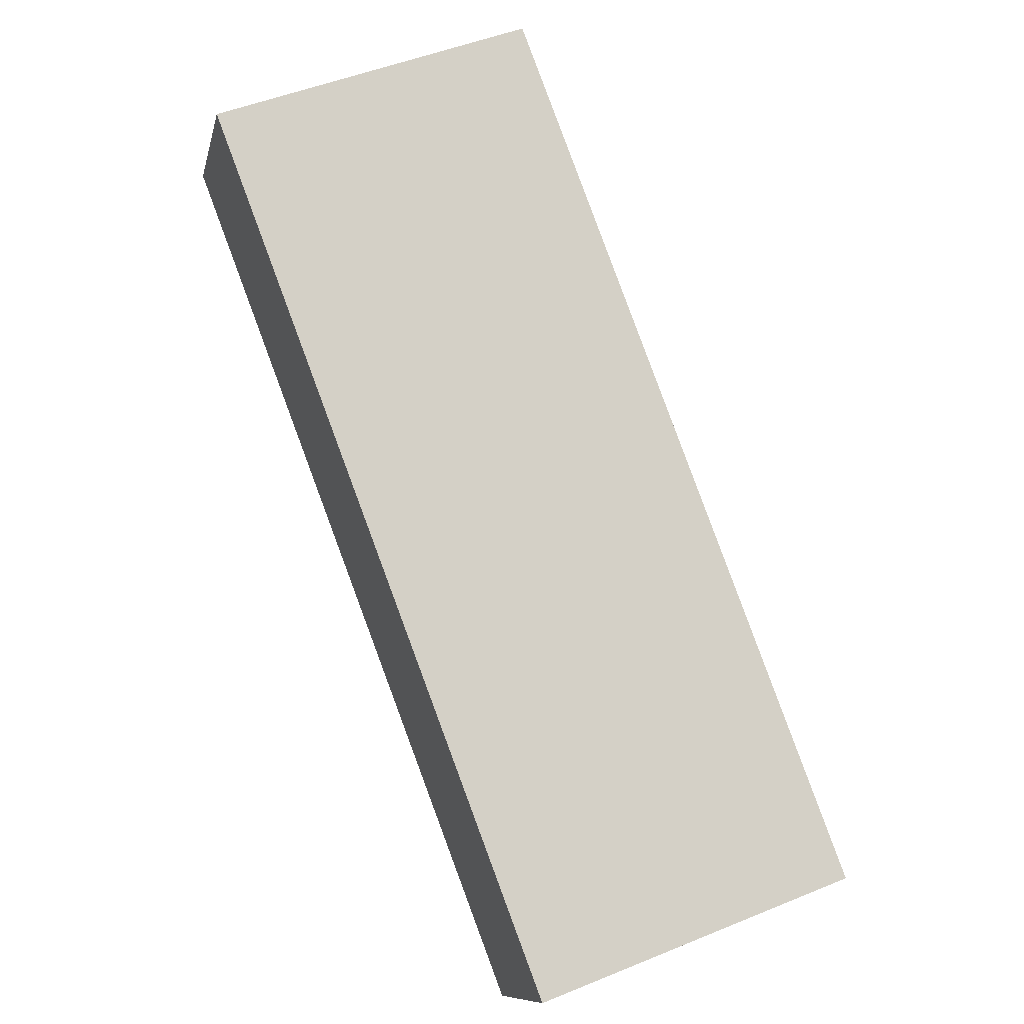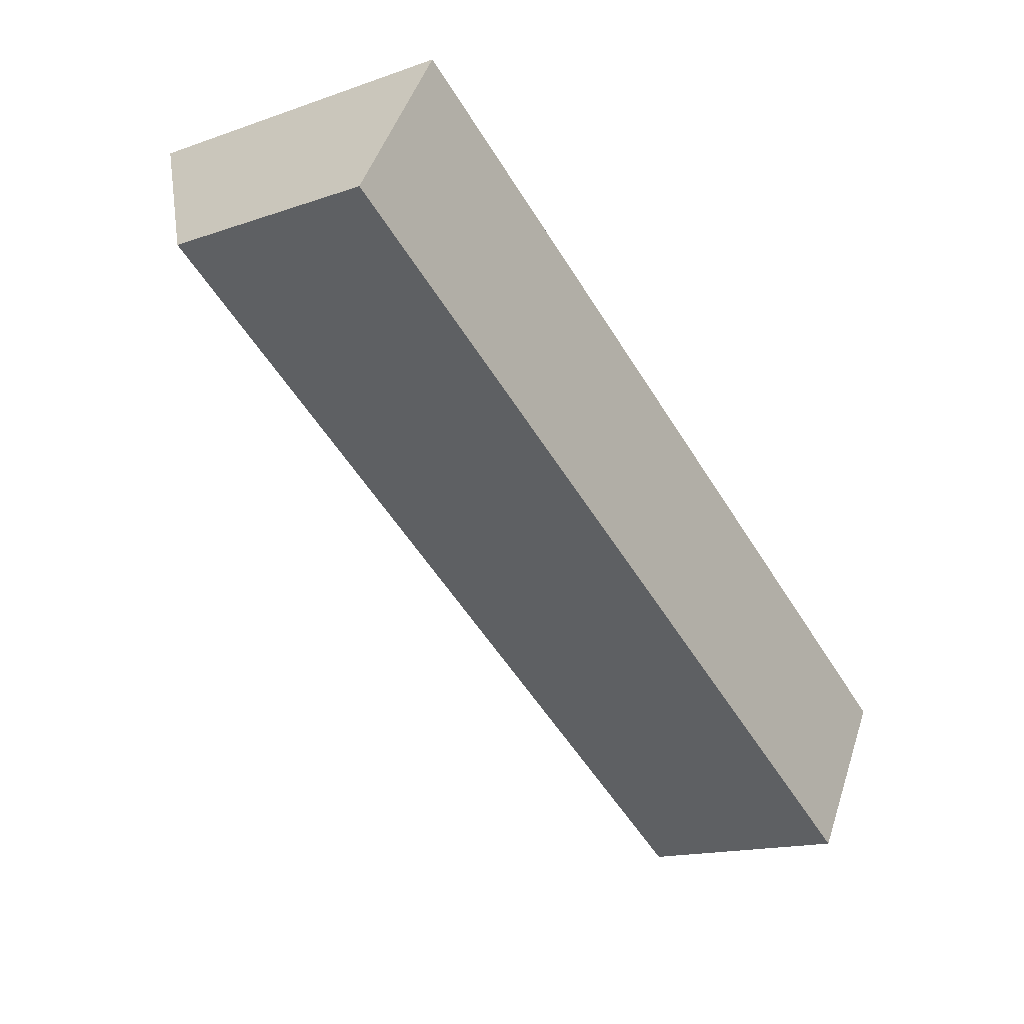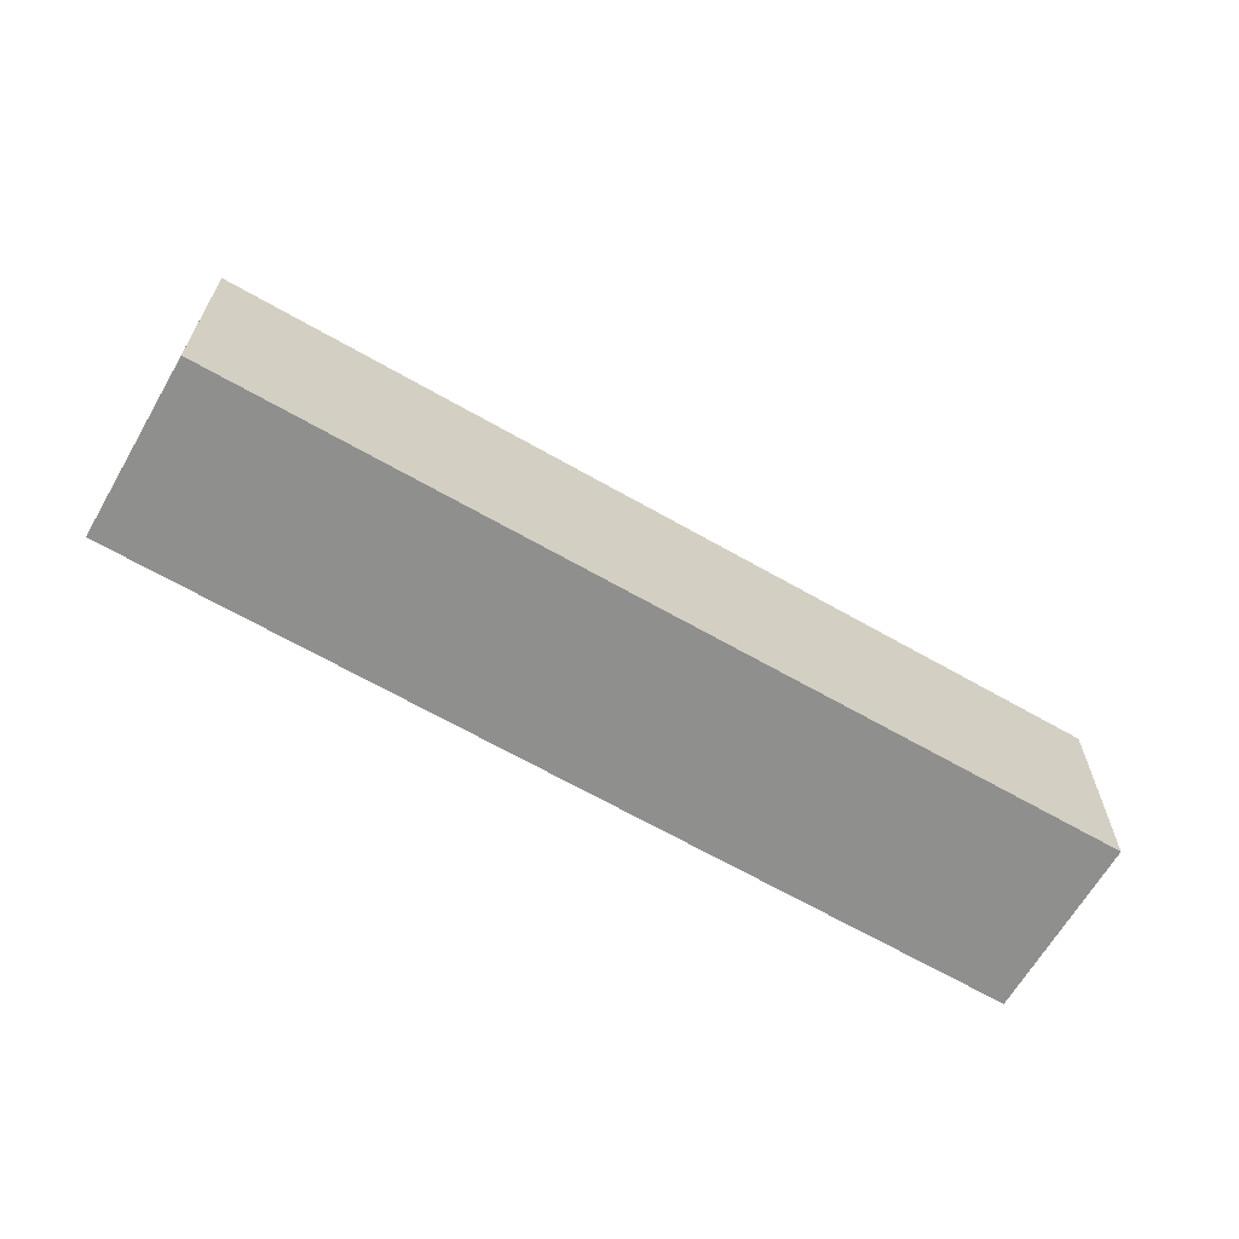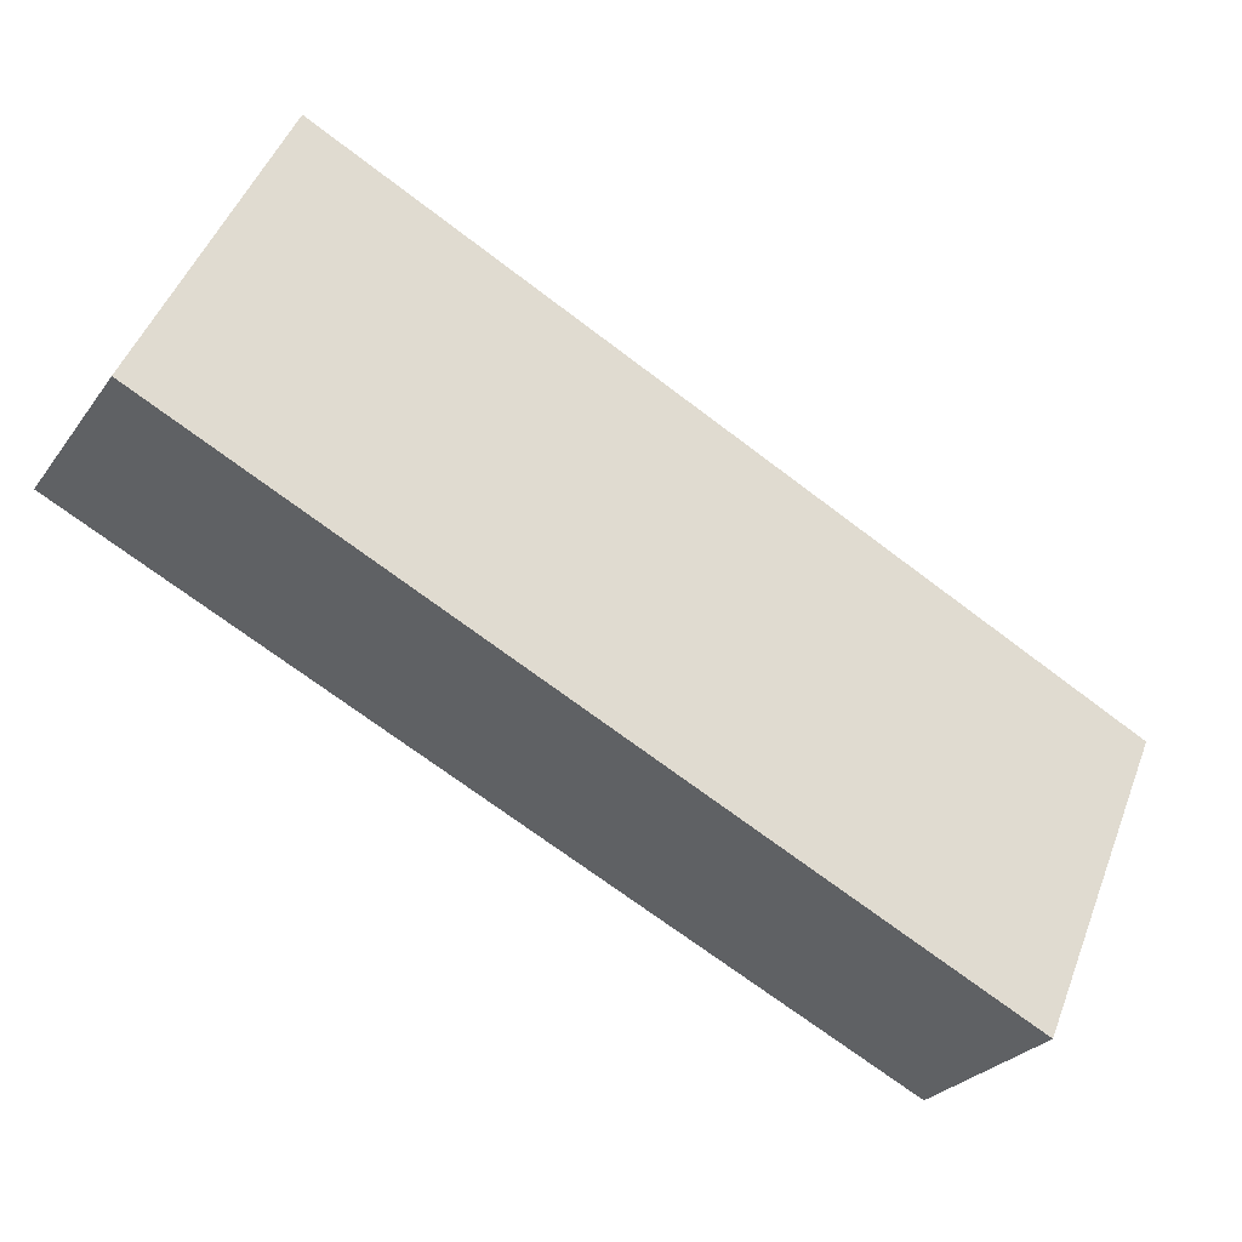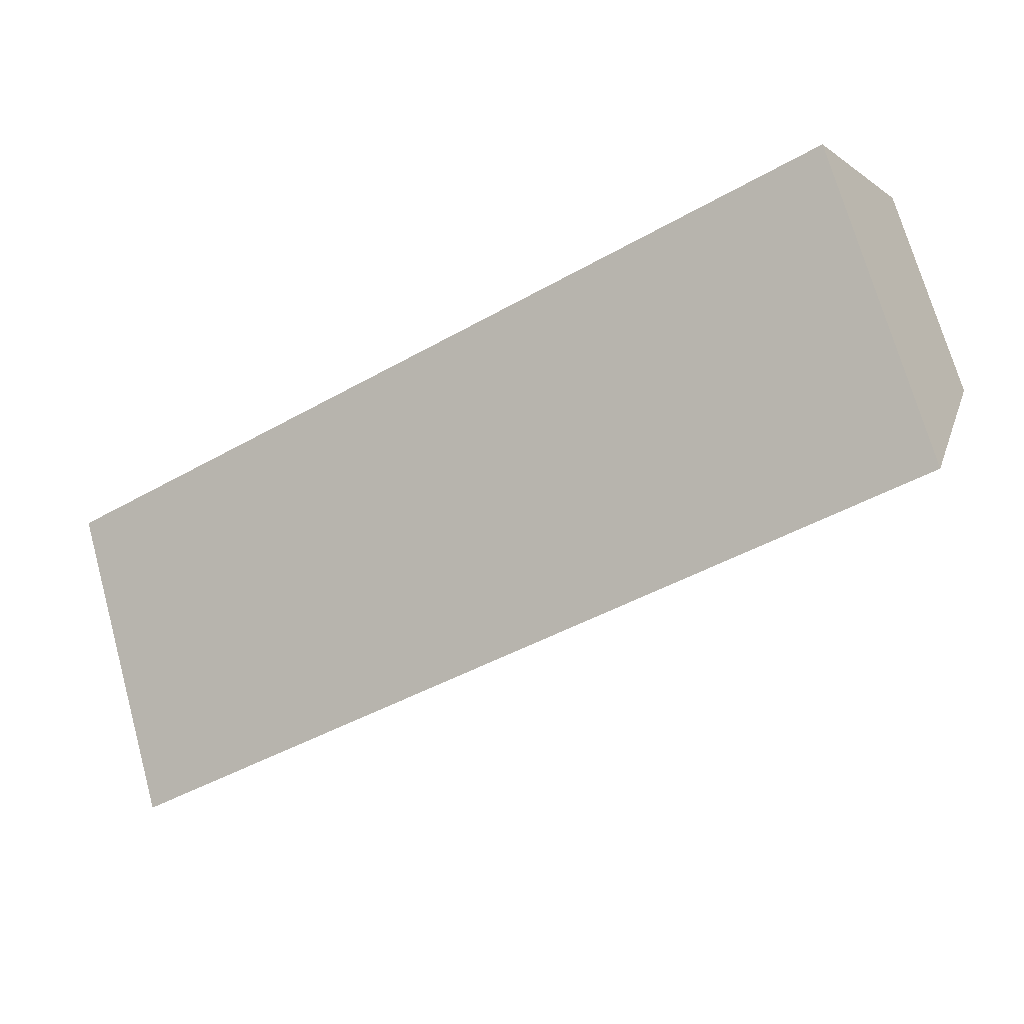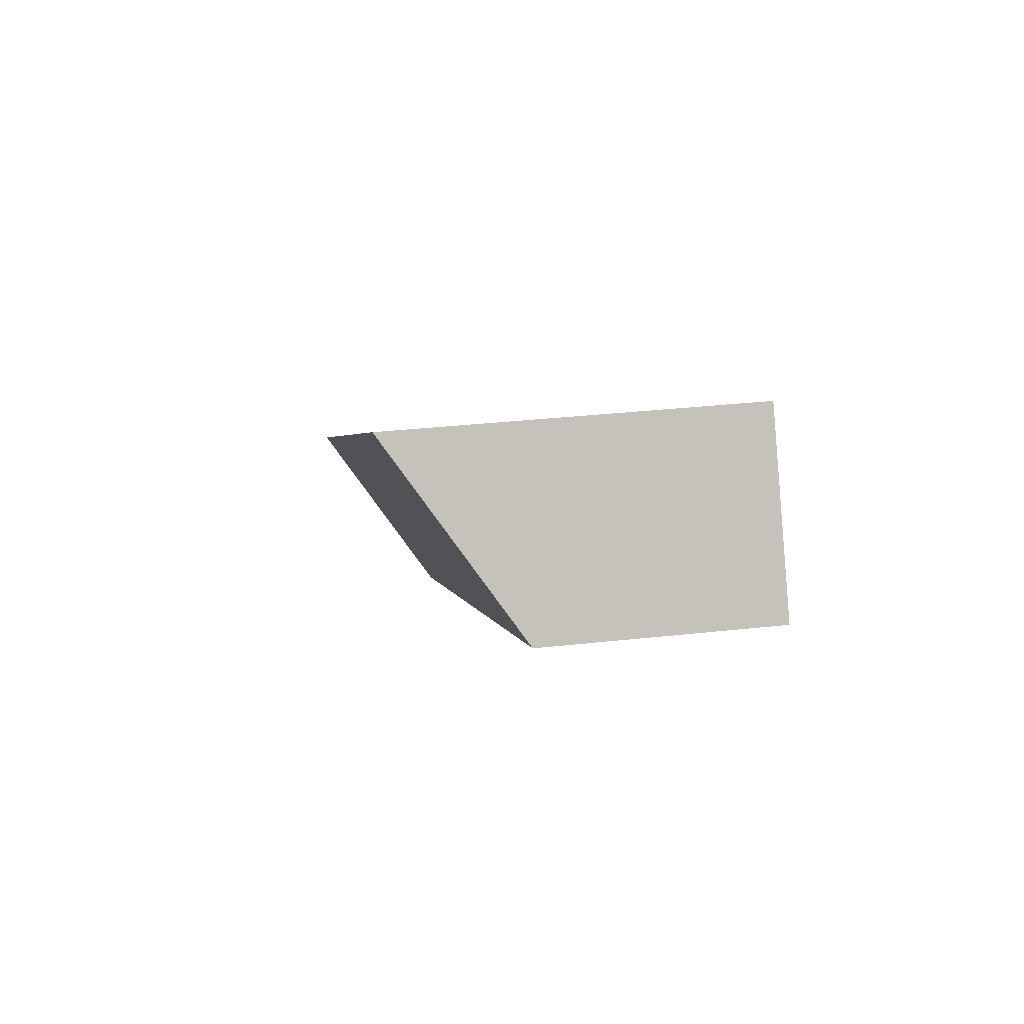
<metadata>
{"format":"obj","ext":"obj","renderer":"f3d","projection":"perspective","resolution":1024,"background":"white","views":[{"elev":50.4,"azim":65.9,"up":"+Z"},{"elev":-15.5,"azim":-53.5,"up":"+Z"},{"elev":-65.2,"azim":-178.7,"up":"+Y"},{"elev":49.3,"azim":20.8,"up":"+Z"},{"elev":71.3,"azim":164.5,"up":"+Z"},{"elev":33.5,"azim":-98.6,"up":"+Z"}]}
</metadata>
<code>
v  0 2.4 1.47e-16
v  9.831 3.677 -3.594
v  8.769 2.4 -5.339
v  1.077 3.694 1.767
v  8.769 3.269e-16 -5.339
v  0 0 0
v  1.077 -1.082e-16 1.767
v  9.831 2.201e-16 -3.594
g defaultobject
f 1 2 3
f 2 1 4
f 5 1 3
f 1 5 6
f 1 7 4
f 7 1 6
f 7 2 4
f 2 7 8
f 8 3 2
f 3 8 5
f 8 6 5
f 6 8 7

</code>
